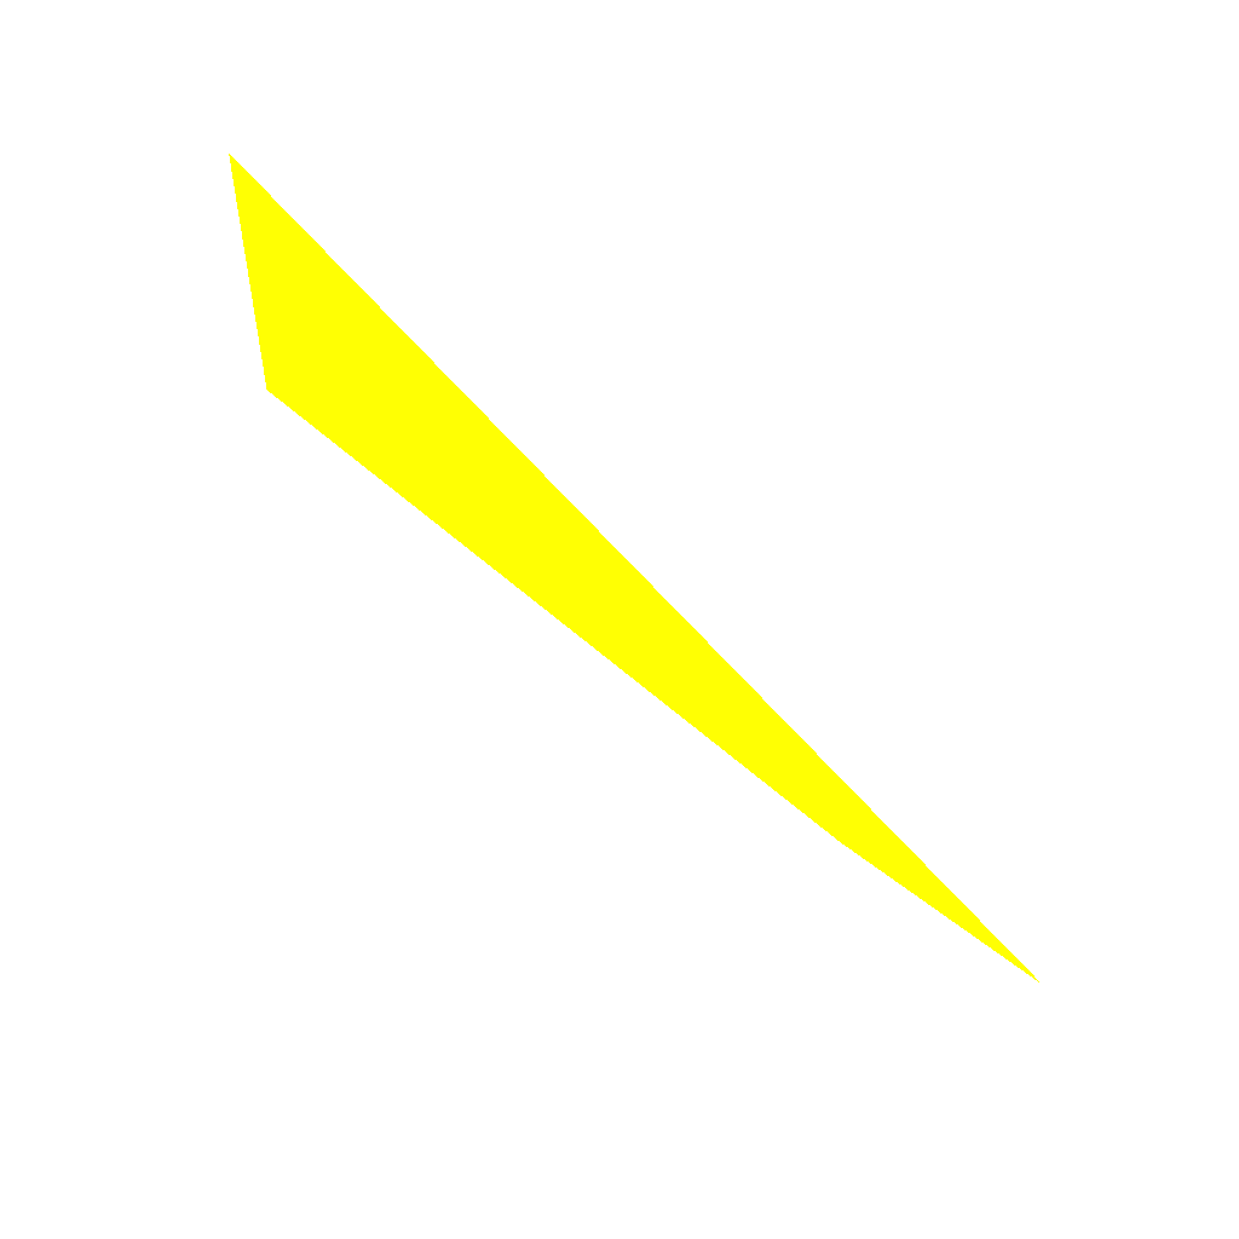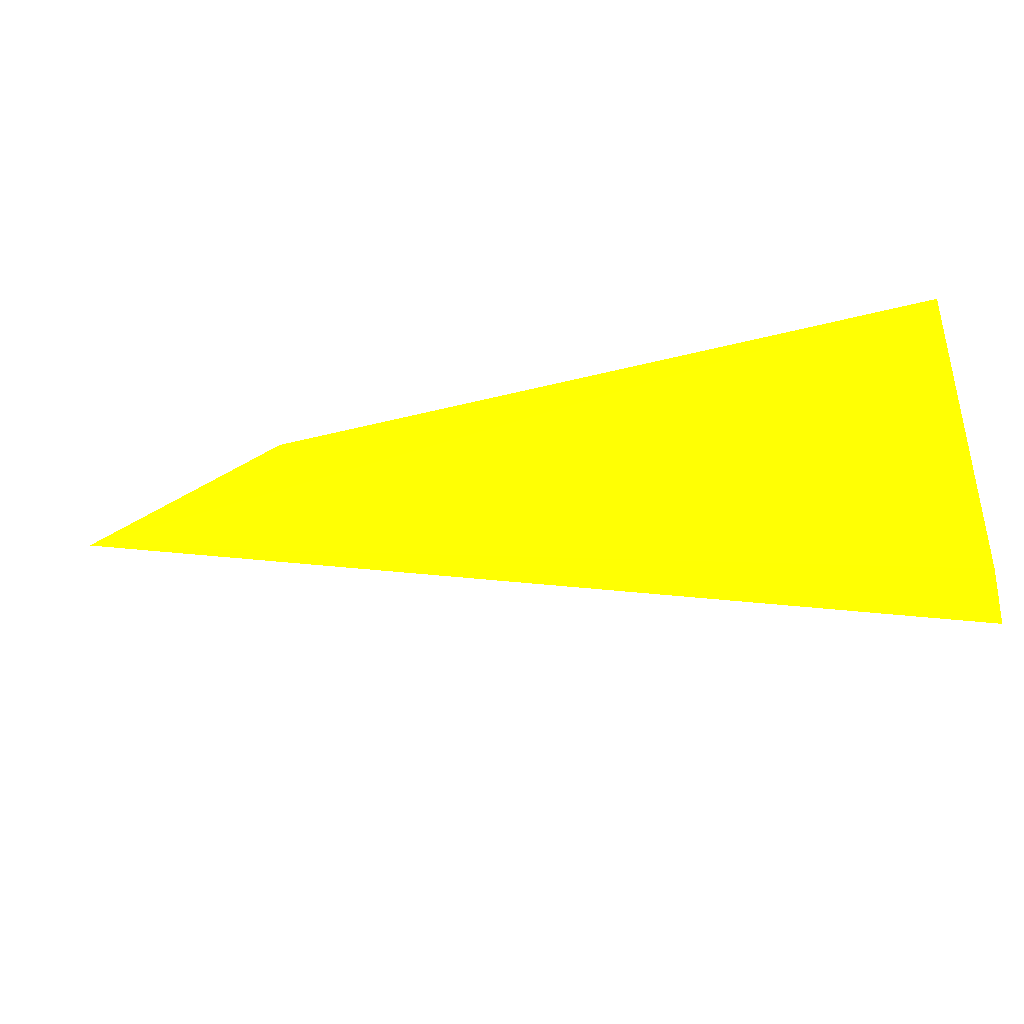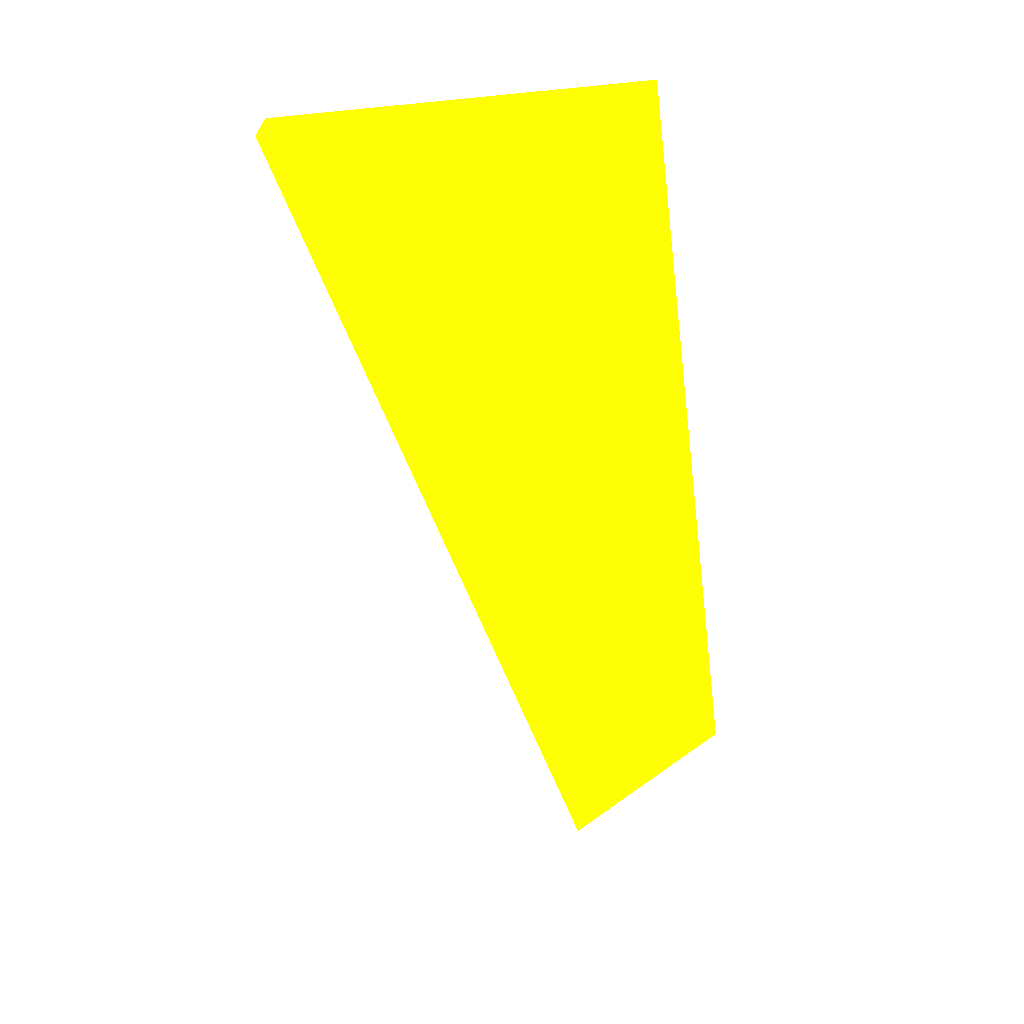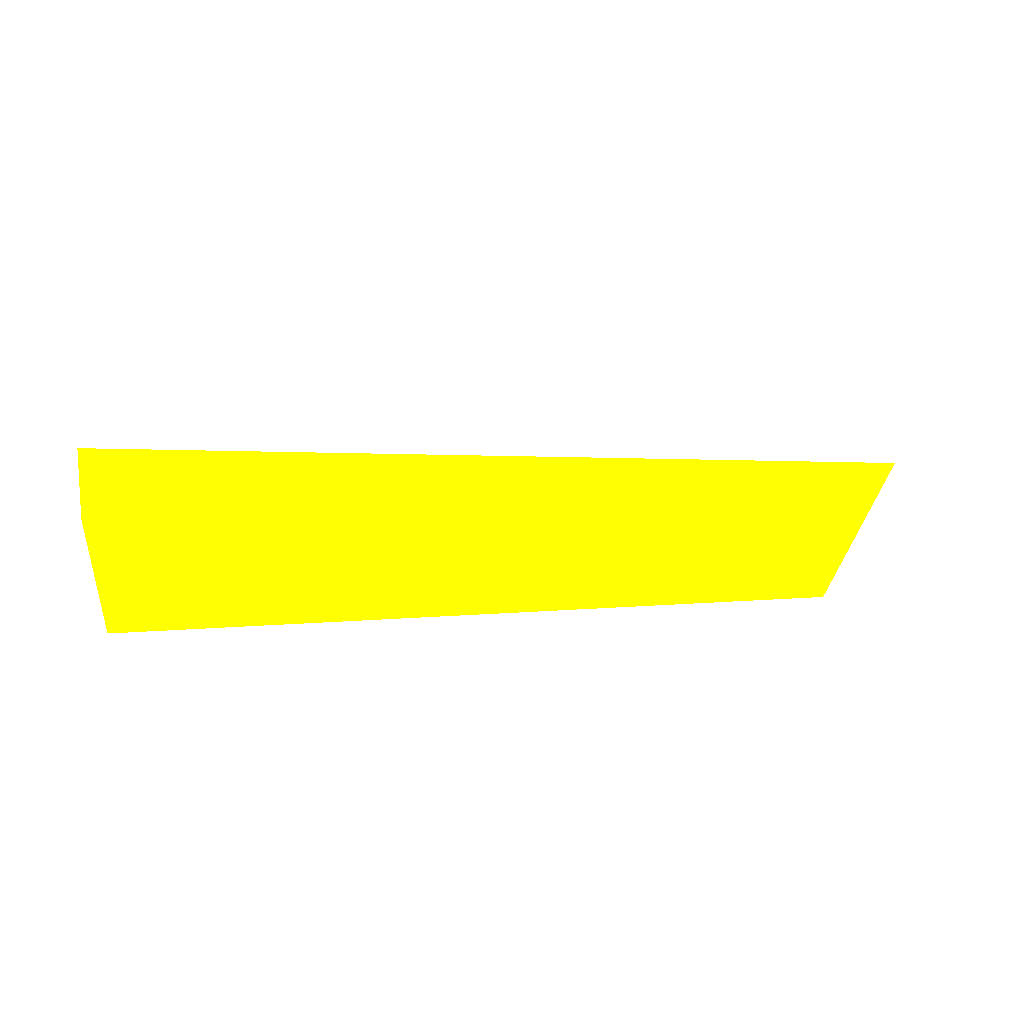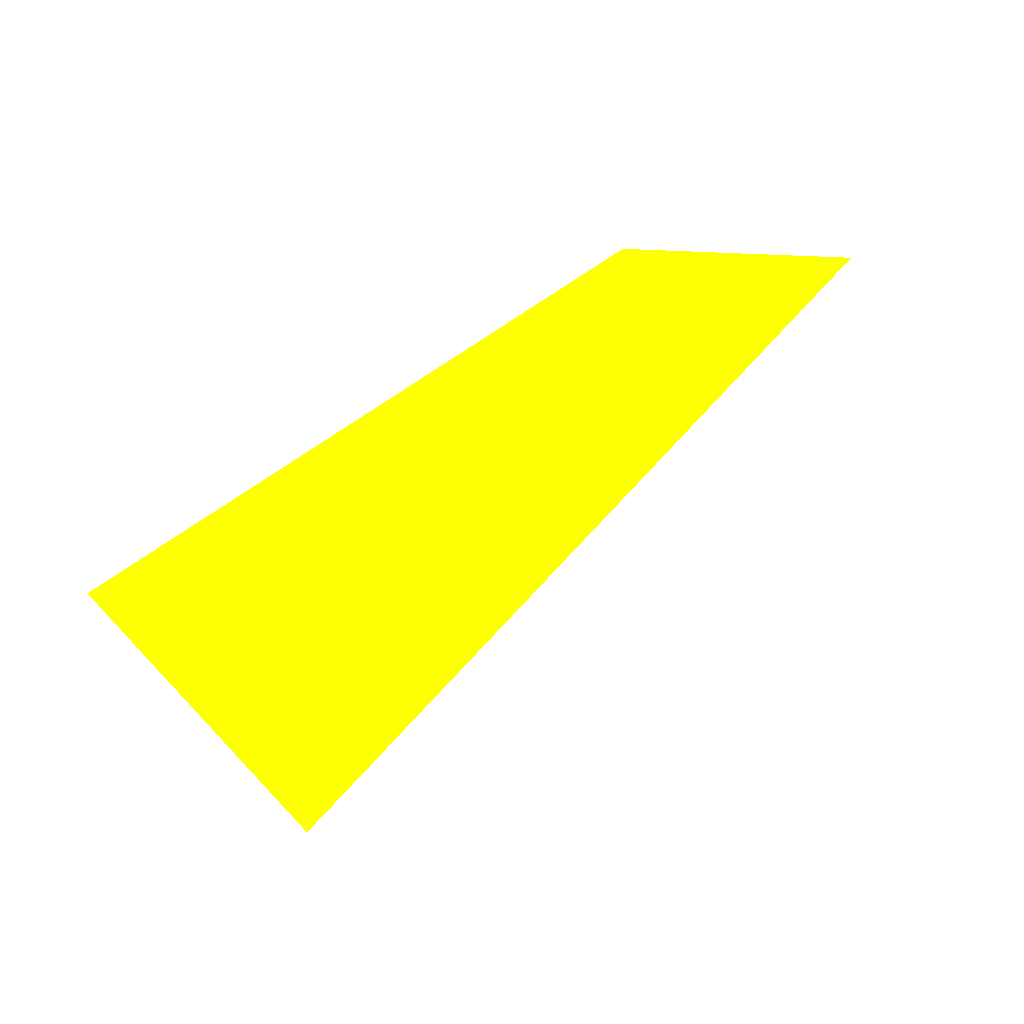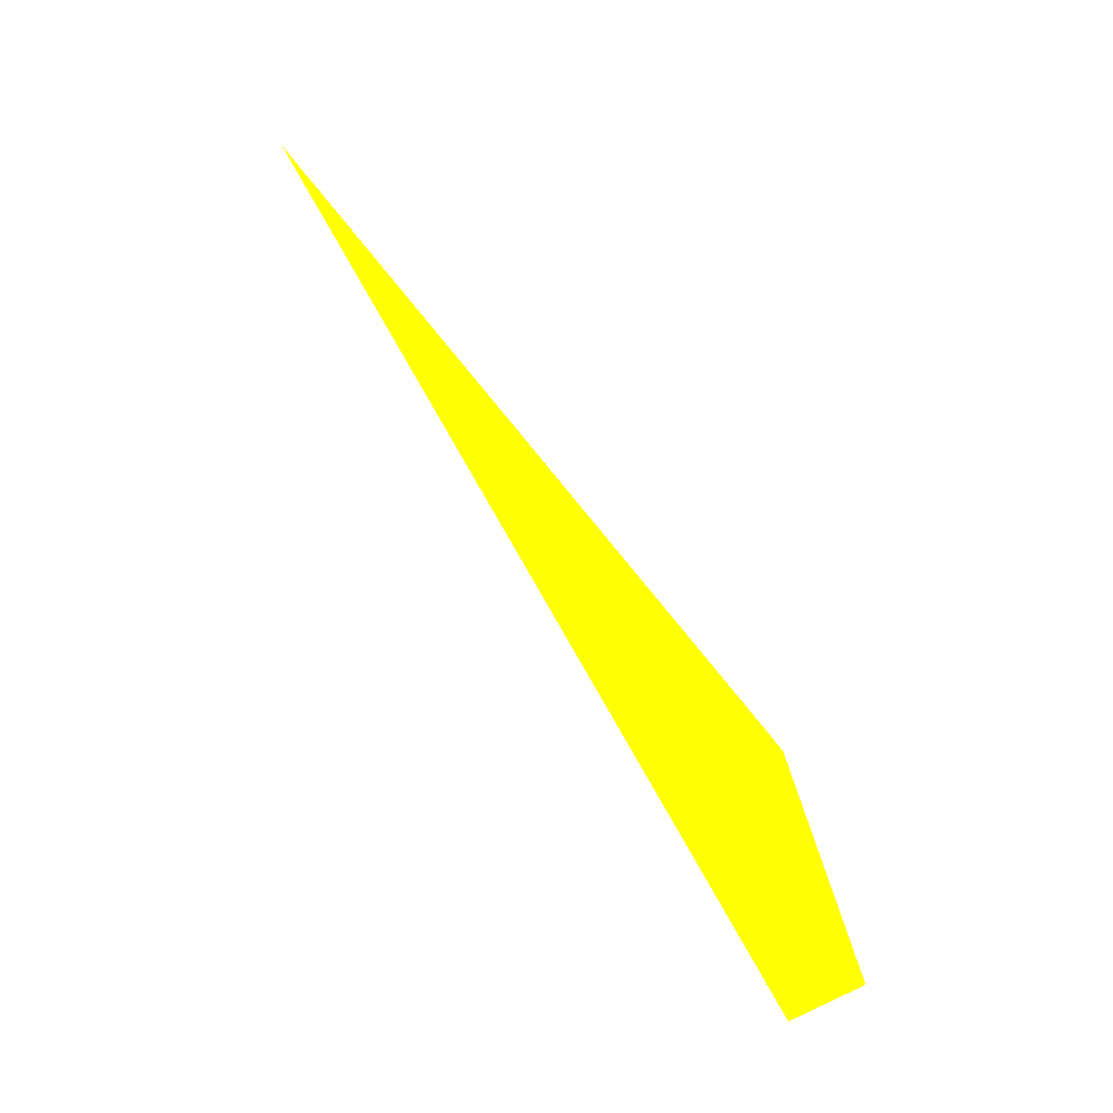
<metadata>
{"format":"obj","ext":"obj","renderer":"f3d","projection":"perspective","resolution":1024,"background":"white","views":[{"elev":70.9,"azim":45.8,"up":"+Z"},{"elev":-40.8,"azim":-166.5,"up":"+Z"},{"elev":-63.5,"azim":-83.3,"up":"+Y"},{"elev":21.4,"azim":-16.9,"up":"+Y"},{"elev":-60.1,"azim":36.2,"up":"+Y"},{"elev":-57.9,"azim":123.1,"up":"+Z"}]}
</metadata>
<code>
v 0.1142 0.001887 -0.05004 0.898 0.9882 0.007843
v 0.07533 -0.000329 -0.05981 0.898 0.9882 0.007843
v 0.07547 0.003317 -0.05988 0.898 0.9882 0.007843
v 0.0753 0.001214 -0.04281 0.898 0.9882 0.007843
v 0.1069 -0.001227 -0.04263 0.898 0.9882 0.007843
f 4 2 5
f 1 2 3
f 3 2 4
f 1 3 4
f 1 4 5
f 2 1 5

</code>
